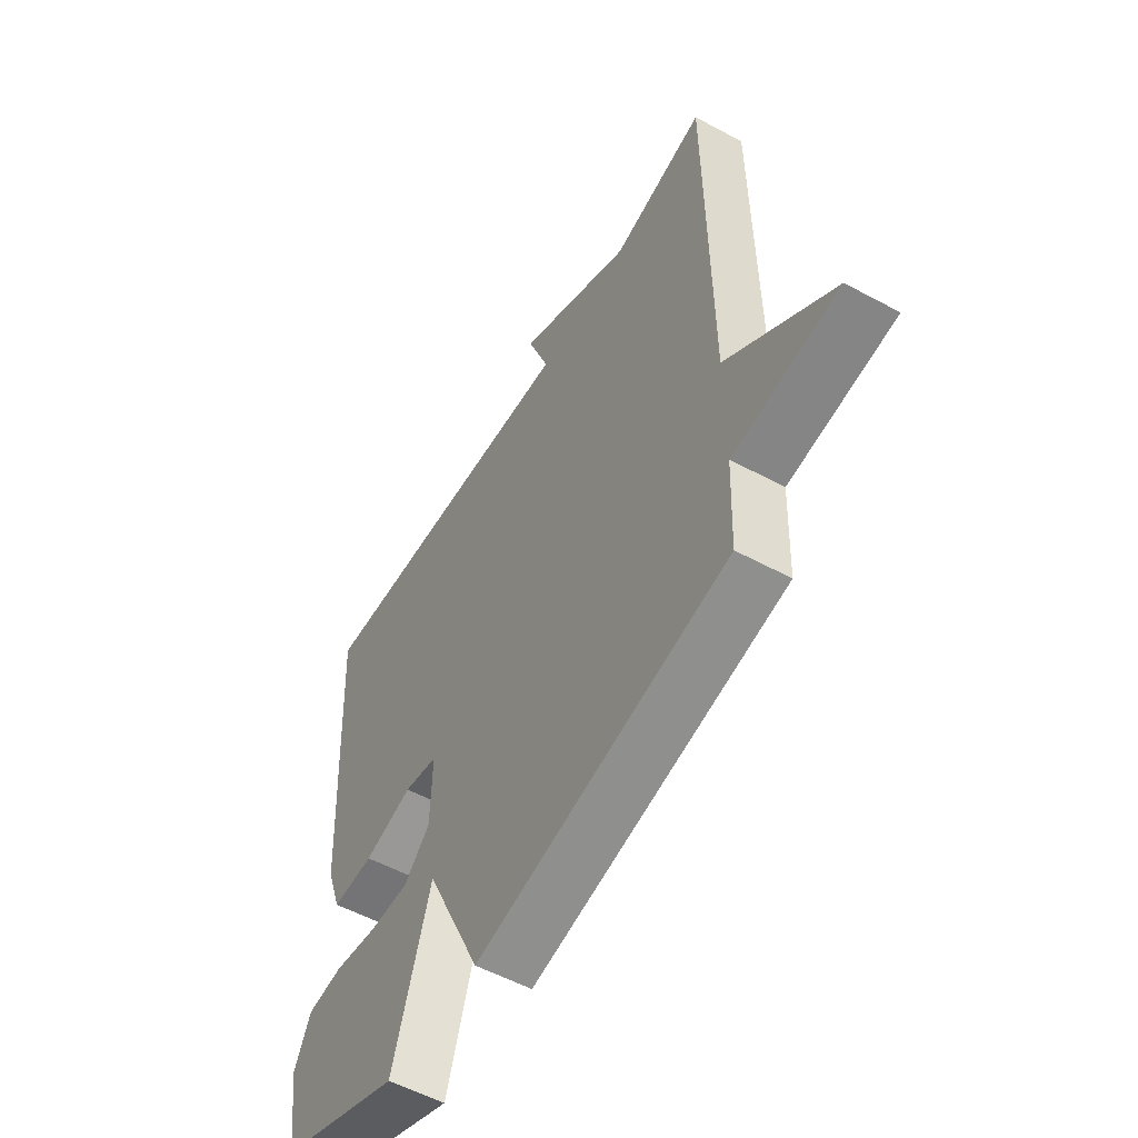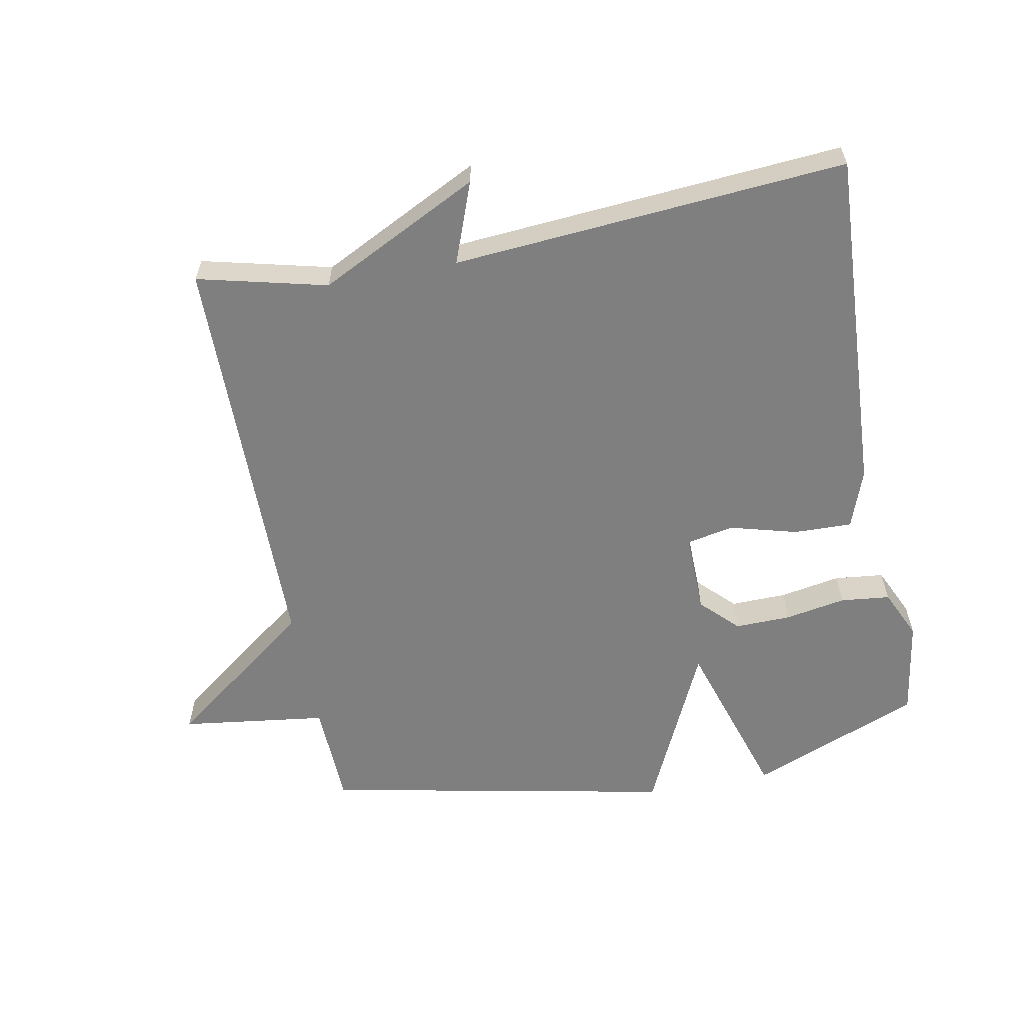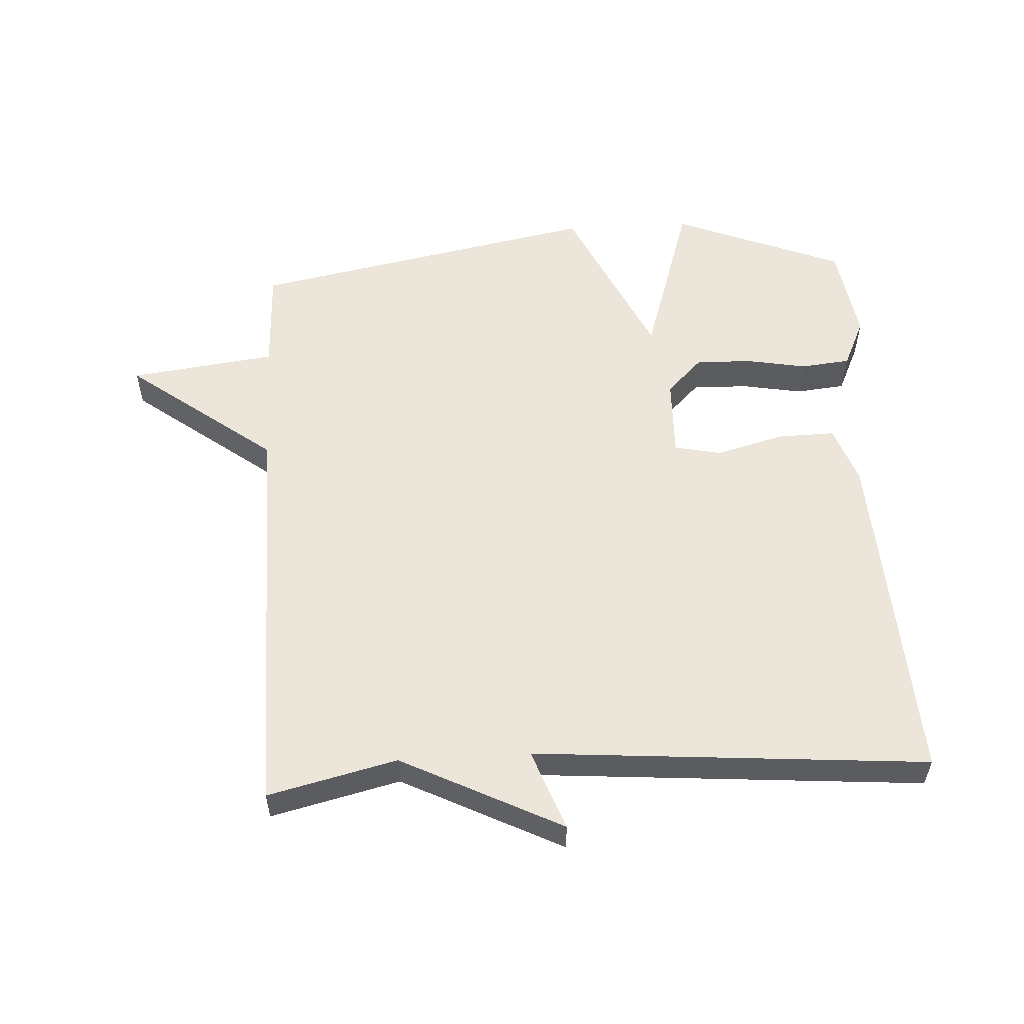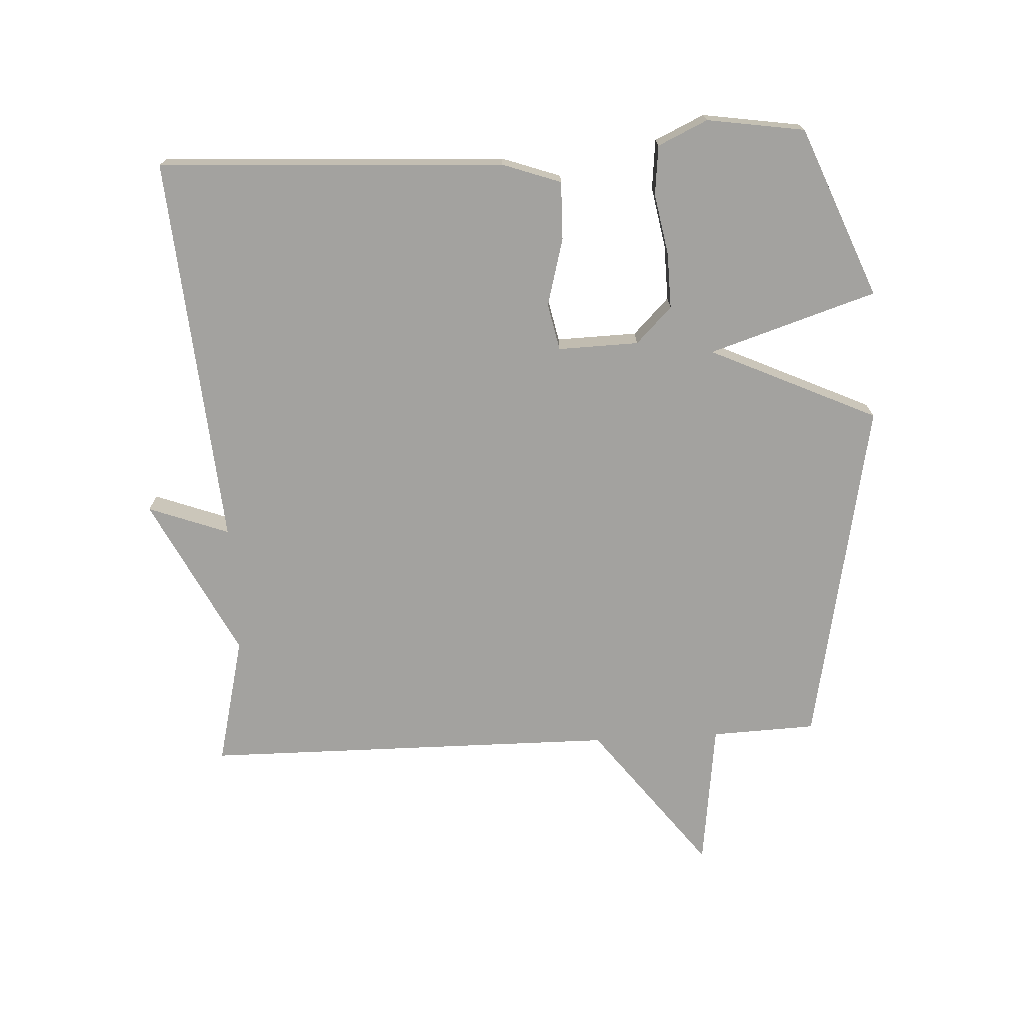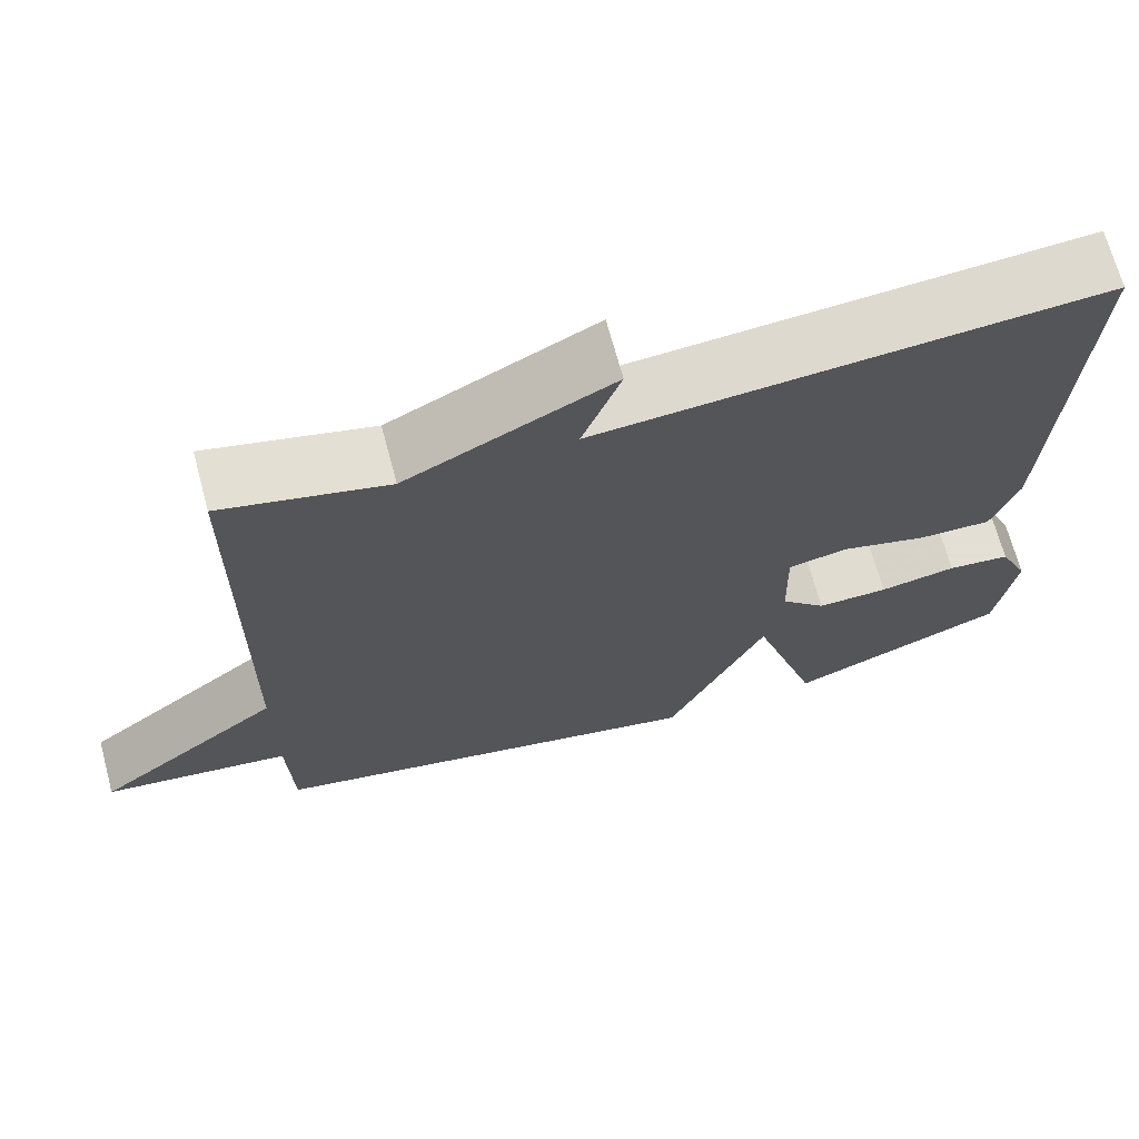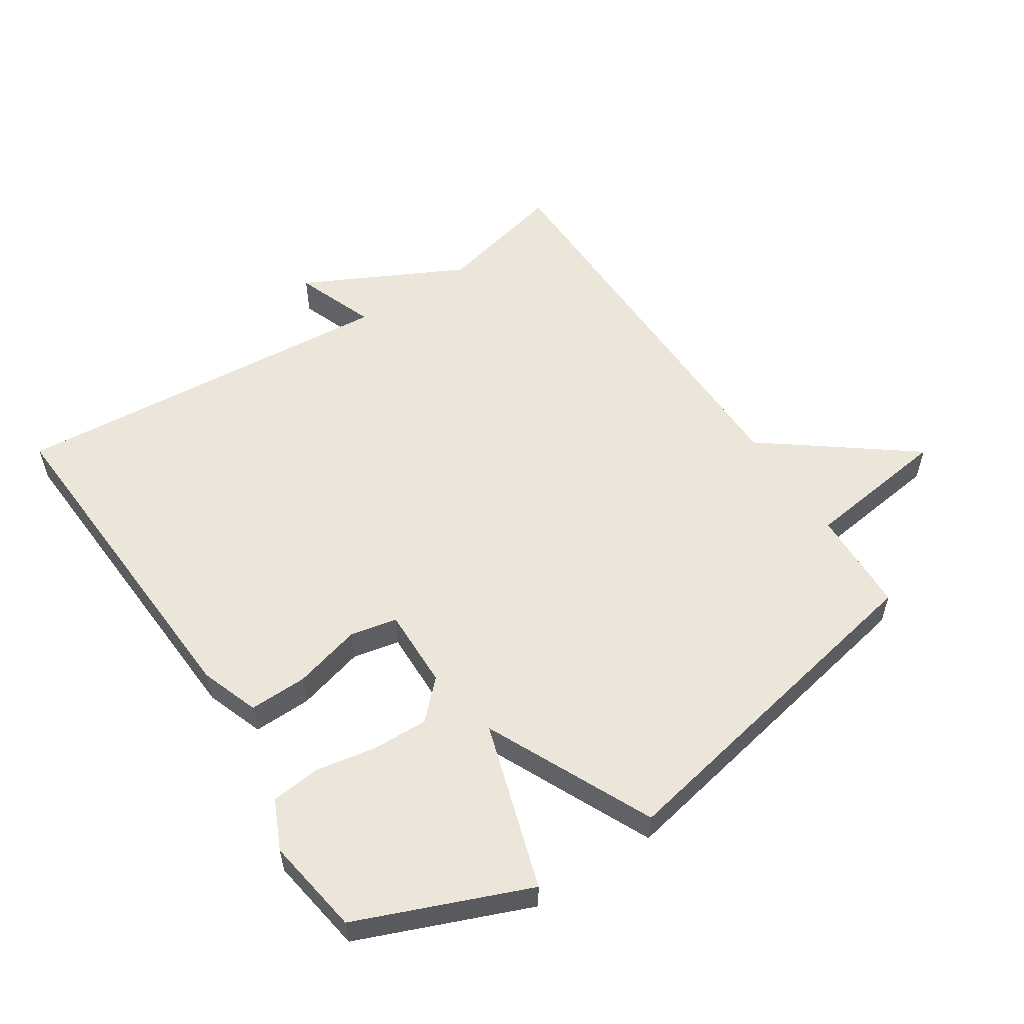
<metadata>
{"format":"obj","ext":"obj","renderer":"f3d","projection":"perspective","resolution":1024,"background":"white","views":[{"elev":-55.1,"azim":-119.7,"up":"+Z"},{"elev":-59.9,"azim":10.7,"up":"+Y"},{"elev":55.5,"azim":-3.2,"up":"+Y"},{"elev":-72.5,"azim":93.1,"up":"+Y"},{"elev":68.7,"azim":-15.0,"up":"+Z"},{"elev":55.6,"azim":146.7,"up":"+Y"}]}
</metadata>
<code>
v -0.5 0.07 -0.5
v -0.506 0.07 -0.339
v -0.731 0.07 -0.31
v -0.506 0.07 -0.139
v -0.5 0.07 0.5
v -0.302 0.07 0.452
v -0.056 0.07 0.576
v -0.102 0.07 0.452
v 0.5 0.07 0.5
v 0.472 0.07 -0.031
v 0.44 0.07 -0.121
v 0.351 0.07 -0.119
v 0.247 0.07 -0.091
v 0.175 0.07 -0.106
v 0.178 0.07 -0.23
v 0.233 0.07 -0.285
v 0.319 0.07 -0.283
v 0.412 0.07 -0.266
v 0.488 0.07 -0.274
v 0.523 0.07 -0.35
v 0.5 0.07 -0.5
v 0.238 0.07 -0.606
v 0.157 0.07 -0.349
v 0.038 0.07 -0.606
v -0.5 0 -0.5
v -0.506 0 -0.339
v -0.731 0 -0.31
v -0.506 0 -0.139
v -0.5 0 0.5
v -0.302 0 0.452
v -0.056 0 0.576
v -0.102 0 0.452
v 0.5 0 0.5
v 0.472 0 -0.031
v 0.44 0 -0.121
v 0.351 0 -0.119
v 0.247 0 -0.091
v 0.175 0 -0.106
v 0.178 0 -0.23
v 0.233 0 -0.285
v 0.319 0 -0.283
v 0.412 0 -0.266
v 0.488 0 -0.274
v 0.523 0 -0.35
v 0.5 0 -0.5
v 0.238 0 -0.606
v 0.157 0 -0.349
v 0.038 0 -0.606
f 23 24 1 2
f 21 22 23
f 20 21 23
f 19 20 23
f 18 19 23
f 17 18 23
f 23 2 3
f 17 23 3
f 16 17 3
f 15 16 3 4
f 4 5 6
f 15 4 6
f 14 15 6
f 13 14 6
f 11 12 13
f 10 11 13
f 9 10 13
f 8 9 13
f 8 13 6
f 6 7 8
f 26 25 48 47
f 47 46 45
f 47 45 44
f 47 44 43
f 47 43 42
f 47 42 41
f 27 26 47
f 27 47 41
f 27 41 40
f 28 27 40 39
f 30 29 28
f 30 28 39
f 30 39 38
f 30 38 37
f 37 36 35
f 37 35 34
f 37 34 33
f 37 33 32
f 30 37 32
f 32 31 30
f 1 25 26 2
f 2 26 27 3
f 3 27 28 4
f 4 28 29 5
f 5 29 30 6
f 6 30 31 7
f 7 31 32 8
f 8 32 33 9
f 9 33 34 10
f 10 34 35 11
f 11 35 36 12
f 12 36 37 13
f 13 37 38 14
f 14 38 39 15
f 15 39 40 16
f 16 40 41 17
f 17 41 42 18
f 18 42 43 19
f 19 43 44 20
f 20 44 45 21
f 21 45 46 22
f 22 46 47 23
f 23 47 48 24
f 24 48 25 1

</code>
